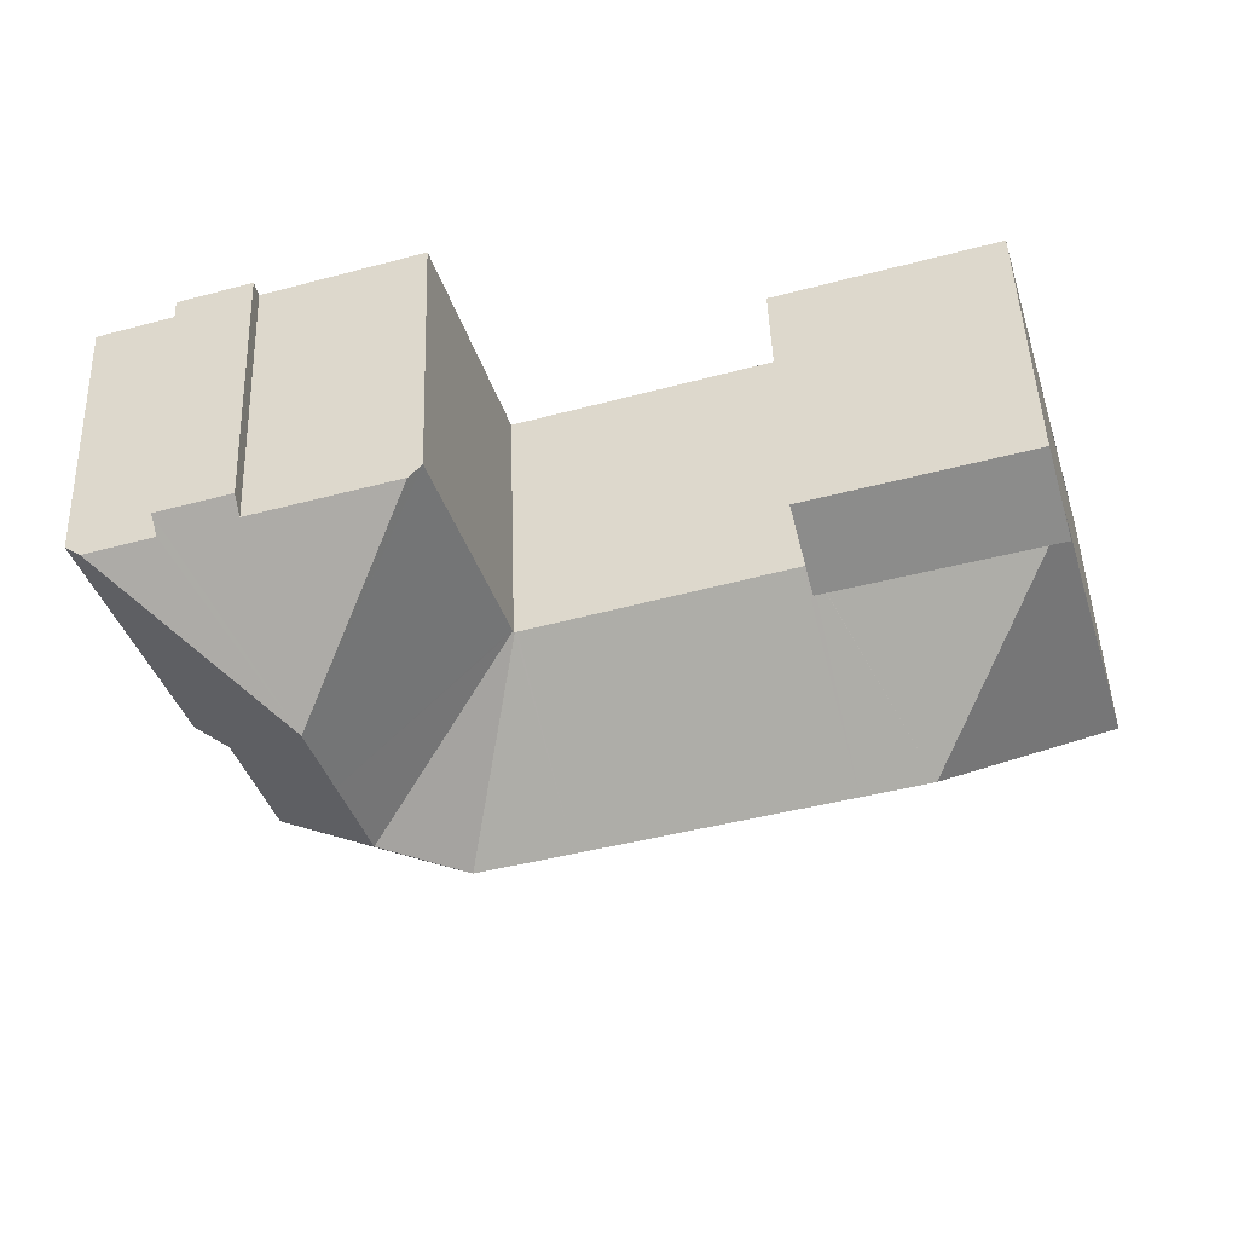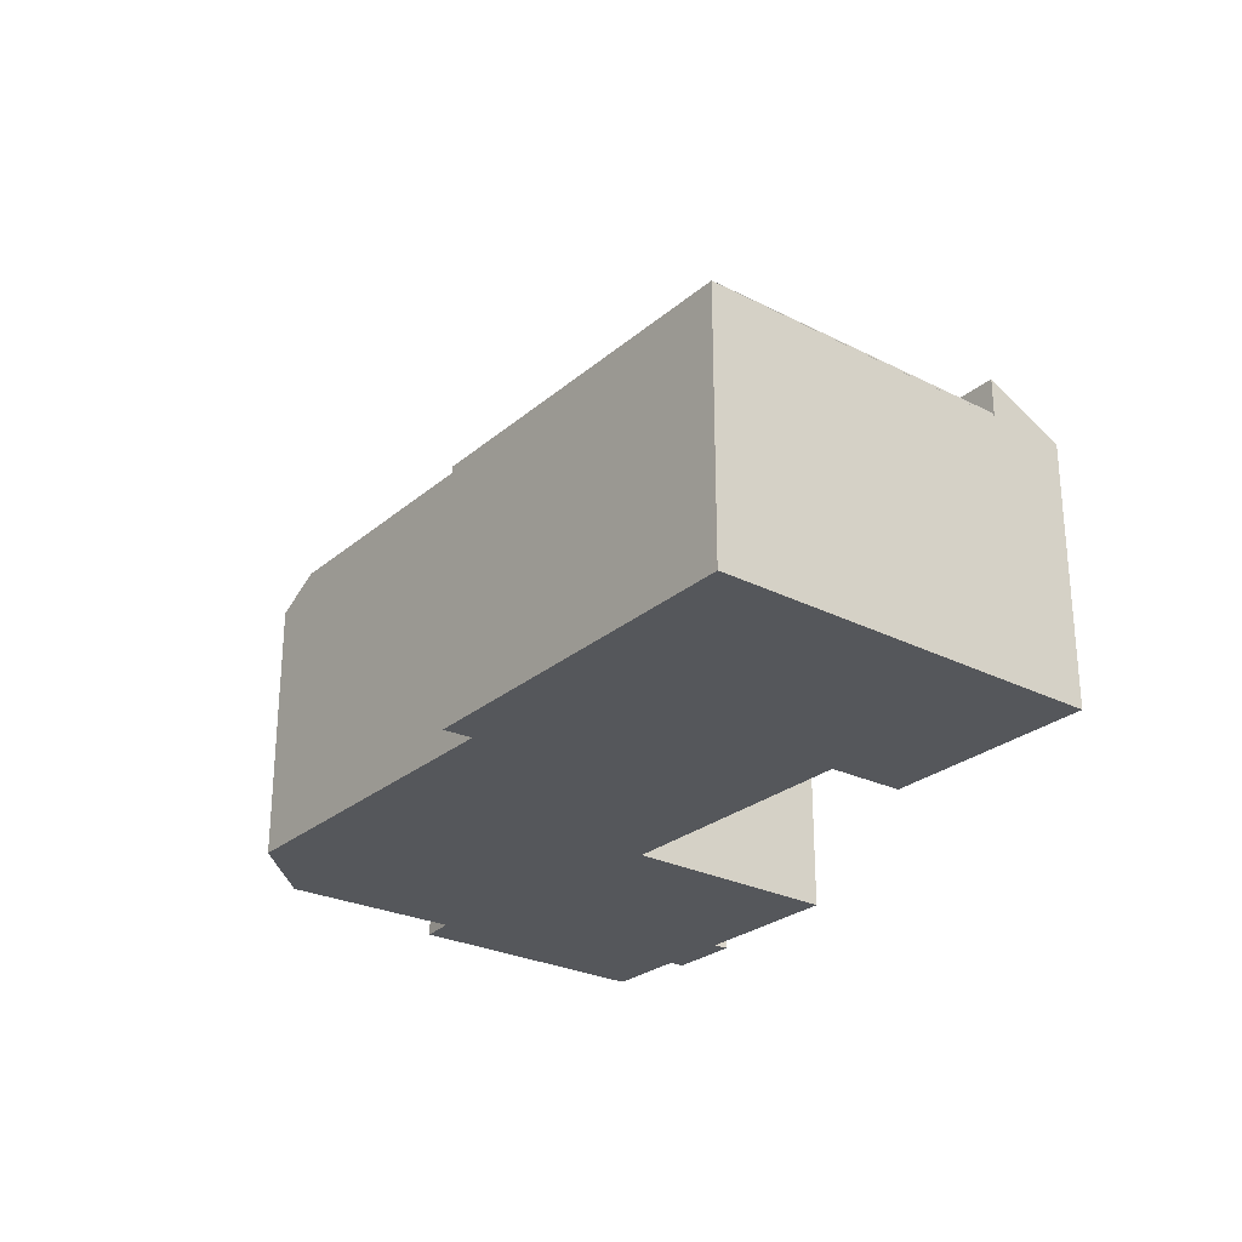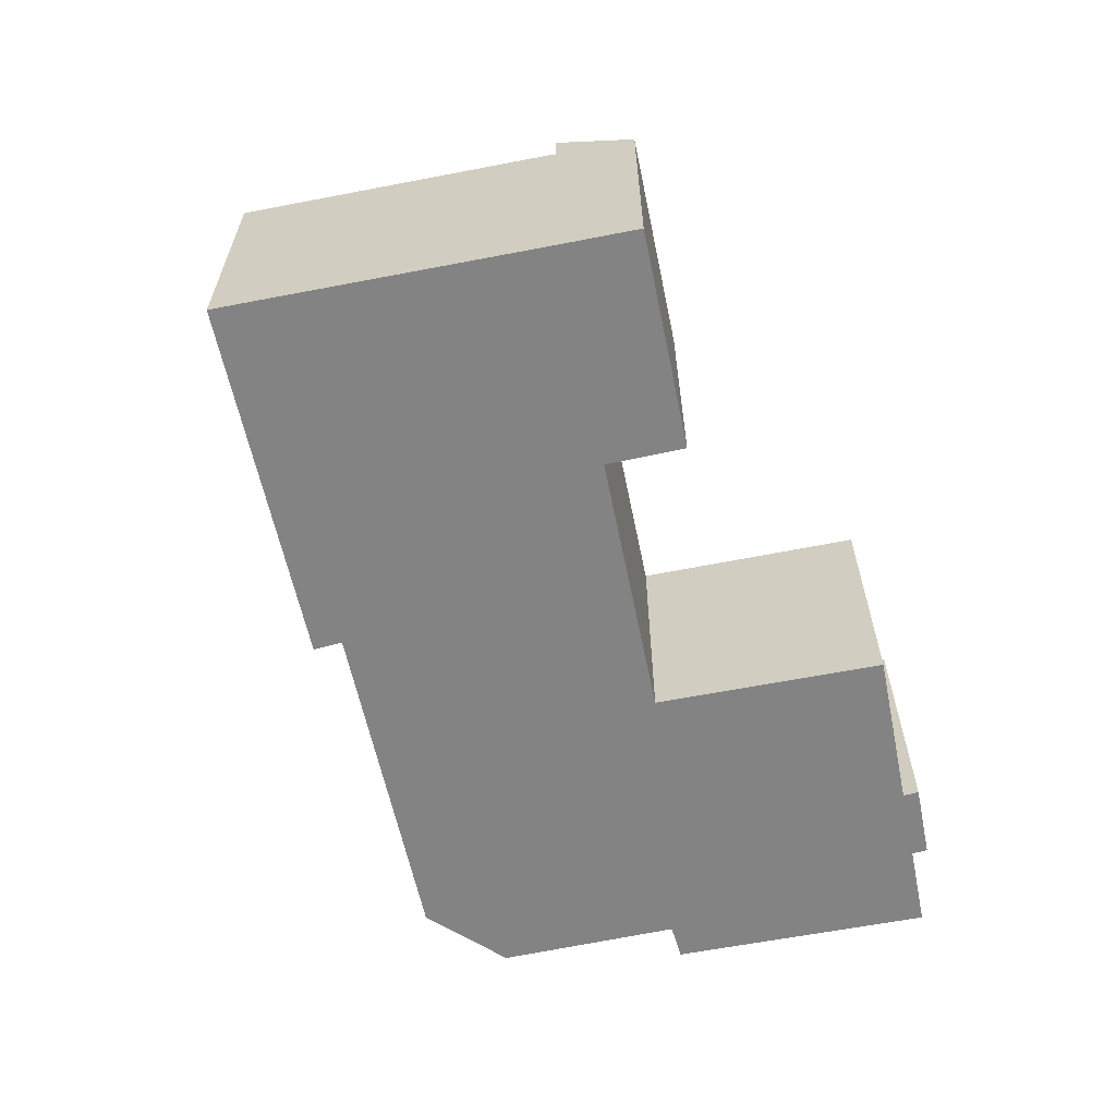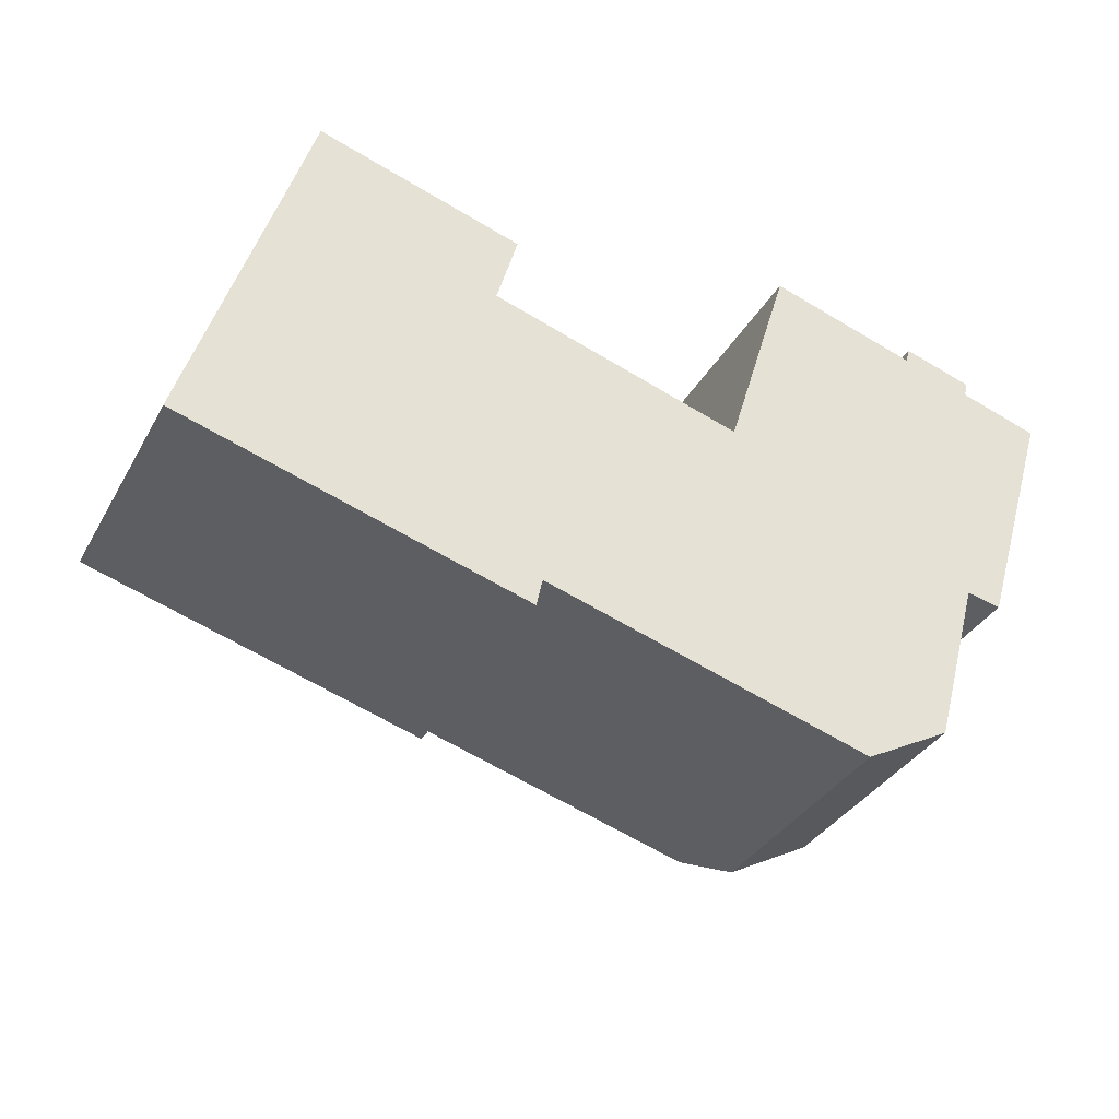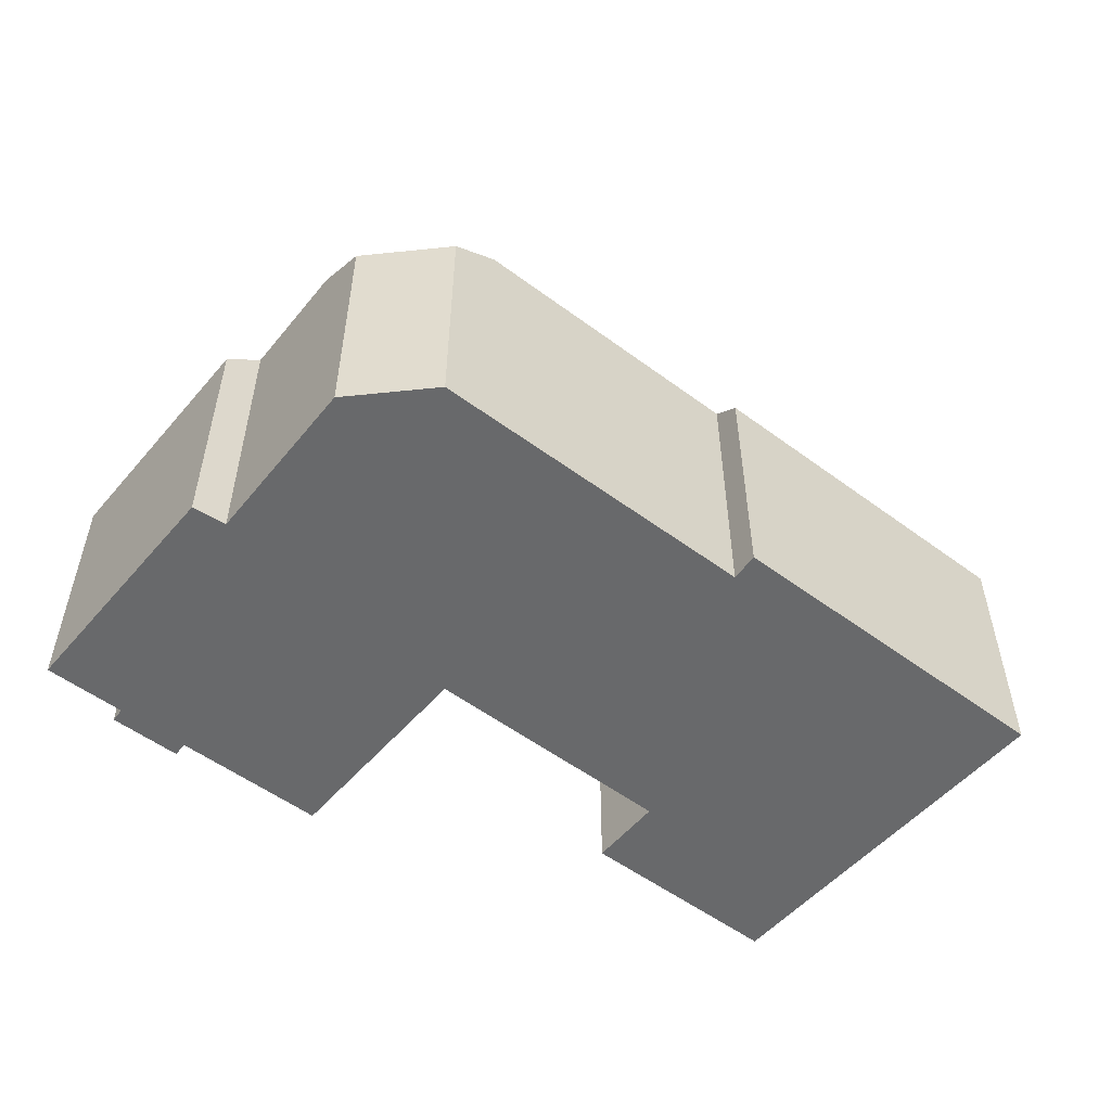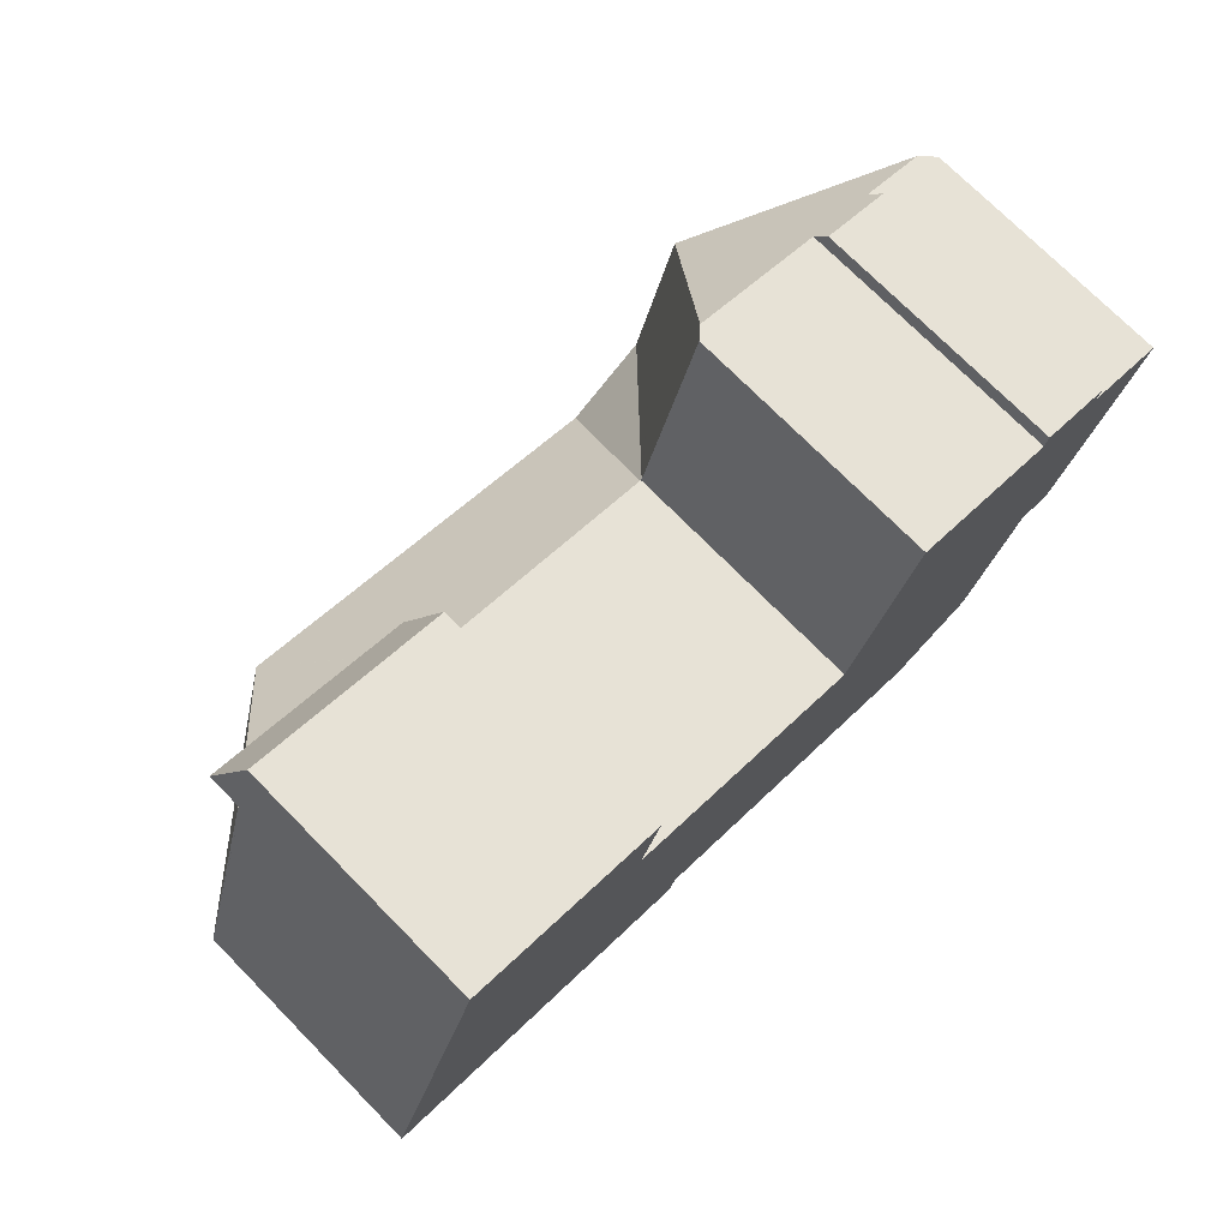
<metadata>
{"format":"obj","ext":"obj","renderer":"f3d","projection":"perspective","resolution":1024,"background":"white","views":[{"elev":49.7,"azim":177.9,"up":"+Z"},{"elev":-26.6,"azim":-111.4,"up":"+Y"},{"elev":-61.2,"azim":-61.8,"up":"+Y"},{"elev":-35.0,"azim":-25.9,"up":"+Z"},{"elev":-52.6,"azim":157.6,"up":"+Y"},{"elev":74.3,"azim":-44.7,"up":"+Z"}]}
</metadata>
<code>
v  4.223 9.227 13.78
v  11.07 10.57 8.826
v  3.397 10.59 11.05
v  11.83 9.229 11.53
v  11.83 -7.059e-16 11.53
v  4.223 -8.435e-16 13.78
v  11.07 -5.404e-16 8.826
v  3.397 -6.768e-16 11.05
v  7.179 14.18 3.883
v  2.718 9.32 8.815
v  3.365 9.313 10.95
v  1.54 9.313 5.006
v  0 9.305 5.698e-16
v  0.268 9.307 0.891
v  0.245 9.307 0.816
v  11.07 9.219 8.826
v  3.397 9.219 11.05
v  11.05 9.259 8.782
v  9.565 14.18 3.19
v  11.26 9.26 8.719
v  18.64 14.18 0.555
v  20.26 9.331 6.021
v  20.33 9.332 5.999
v  21.95 14.18 -0.404
v  25.03 14.18 1.29
v  20.37 9.354 5.987
v  20.39 9.32 6.048
v  25.98 14.18 4.496
v  20.41 9.321 6.113
v  21.24 9.342 8.831
v  26.77 14.18 7.173
v  22.78 9.381 13.87
v  26.78 14.18 7.186
v  23.23 9.781 13.73
v  31.03 9.303 11.99
v  28.32 9.777 12.21
v  28.44 9.304 12.77
v  30.9 9.768 11.45
v  33.31 9.771 10.72
v  29.84 10.46 1.891
v  28.64 10.41 -2.4
v  31.5 9.371 2.895
v  32.14 9.352 5.006
v  32.3 9.348 5.517
v  33.84 9.303 10.56
v  31.11 9.382 1.635
v  28.08 9.295 -4.382
v  24.91 9.295 -6.126
v  23.27 10.21 -5.651
v  0.223 9.304 -0.065
v  7.884 9.308 -2.284
v  11.75 9.311 -3.403
v  12.88 10.21 -2.629
v  12.66 9.311 -3.667
v  17.32 10.21 -3.919
v  0 0 0
v  0.245 -4.997e-17 0.816
v  0.268 -5.456e-17 0.891
v  1.54 -3.065e-16 5.006
v  2.718 -5.398e-16 8.815
v  3.365 -6.703e-16 10.95
v  20.37 -3.666e-16 5.987
v  22.78 -8.491e-16 13.87
v  21.24 -5.407e-16 8.831
v  20.39 -3.703e-16 6.048
v  20.41 -3.743e-16 6.113
v  28.32 -7.477e-16 12.21
v  28.44 -7.816e-16 12.77
v  11.05 -5.377e-16 8.782
v  11.26 -5.339e-16 8.719
v  20.26 -3.687e-16 6.021
v  20.33 -3.673e-16 5.999
v  23.23 -8.407e-16 13.73
v  31.03 -7.342e-16 11.99
v  30.9 -7.01e-16 11.45
v  33.84 -6.467e-16 10.56
v  33.31 -6.565e-16 10.72
v  32.3 -3.378e-16 5.517
v  31.11 -1.001e-16 1.635
v  32.14 -3.065e-16 5.006
v  31.5 -1.773e-16 2.895
v  29.84 -1.158e-16 1.891
v  28.08 2.683e-16 -4.382
v  28.64 1.47e-16 -2.4
v  12.88 1.61e-16 -2.629
v  12.66 2.245e-16 -3.667
v  24.91 3.751e-16 -6.126
v  23.27 3.46e-16 -5.651
v  17.32 2.4e-16 -3.919
v  0.223 3.98e-18 -0.065
v  11.75 2.084e-16 -3.403
v  7.884 1.399e-16 -2.284
g defaultobject
f 1 2 3
f 2 1 4
f 1 5 4
f 5 1 6
f 4 7 2
f 7 4 5
f 2 8 3
f 8 2 7
f 8 1 3
f 1 8 6
f 6 7 5
f 7 6 8
f 9 10 11
f 10 9 12
f 12 9 13
f 12 13 14
f 14 13 15
f 16 11 17
f 11 16 9
f 9 16 18
f 9 18 19
f 19 18 20
f 19 20 21
f 21 20 22
f 21 22 23
f 21 23 24
f 25 26 27
f 26 25 24
f 24 23 26
f 27 28 25
f 28 27 29
f 28 29 30
f 28 30 31
f 31 30 32
f 31 32 33
f 33 32 34
f 35 36 37
f 36 35 33
f 33 35 38
f 33 38 39
f 33 34 36
f 25 40 41
f 40 25 42
f 42 25 43
f 43 25 28
f 43 28 44
f 44 28 45
f 45 28 31
f 45 31 33
f 45 33 39
f 42 46 40
f 47 25 41
f 25 47 48
f 25 48 24
f 24 48 49
f 9 50 13
f 50 9 51
f 51 9 52
f 52 9 19
f 52 19 53
f 53 19 21
f 52 53 54
f 53 21 55
f 55 21 49
f 49 21 24
f 13 14 15
f 12 11 10
f 11 12 14
f 11 14 17
f 17 14 13
f 17 13 56
f 17 56 8
f 8 56 57
f 8 57 58
f 8 58 59
f 8 59 60
f 8 60 61
f 62 27 26
f 27 62 30
f 30 62 32
f 32 62 63
f 63 62 64
f 64 62 65
f 64 65 66
f 30 29 27
f 67 37 36
f 37 67 68
f 8 16 17
f 16 8 7
f 69 20 18
f 20 69 22
f 22 69 70
f 22 70 71
f 22 71 23
f 23 71 26
f 26 71 72
f 26 72 62
f 32 36 34
f 36 32 67
f 67 32 63
f 67 63 73
f 68 35 37
f 35 68 74
f 75 39 38
f 39 75 45
f 45 75 76
f 76 75 77
f 16 69 18
f 69 16 7
f 35 75 38
f 75 35 74
f 76 44 45
f 44 76 43
f 43 76 42
f 42 76 46
f 46 76 78
f 46 78 79
f 79 78 80
f 79 80 81
f 82 41 40
f 41 82 47
f 47 82 83
f 83 82 84
f 85 54 53
f 54 85 86
f 46 82 40
f 82 46 79
f 87 49 48
f 49 87 55
f 55 87 53
f 53 87 88
f 53 88 89
f 53 89 85
f 86 52 54
f 52 86 51
f 51 86 50
f 50 86 13
f 13 86 90
f 13 90 56
f 90 86 91
f 90 91 92
f 83 48 47
f 48 83 87
f 90 57 56
f 57 90 92
f 57 92 58
f 58 92 59
f 59 92 60
f 60 92 91
f 60 91 86
f 60 86 61
f 61 86 85
f 61 85 89
f 61 89 8
f 8 89 69
f 8 69 7
f 88 69 89
f 69 88 70
f 70 88 71
f 71 88 87
f 71 87 83
f 71 83 84
f 71 84 62
f 62 84 65
f 65 84 66
f 66 84 64
f 64 84 82
f 64 82 63
f 63 82 79
f 63 79 81
f 63 81 73
f 73 81 80
f 73 80 67
f 67 80 78
f 67 78 76
f 67 76 77
f 67 77 75
f 67 75 68
f 74 68 75

</code>
